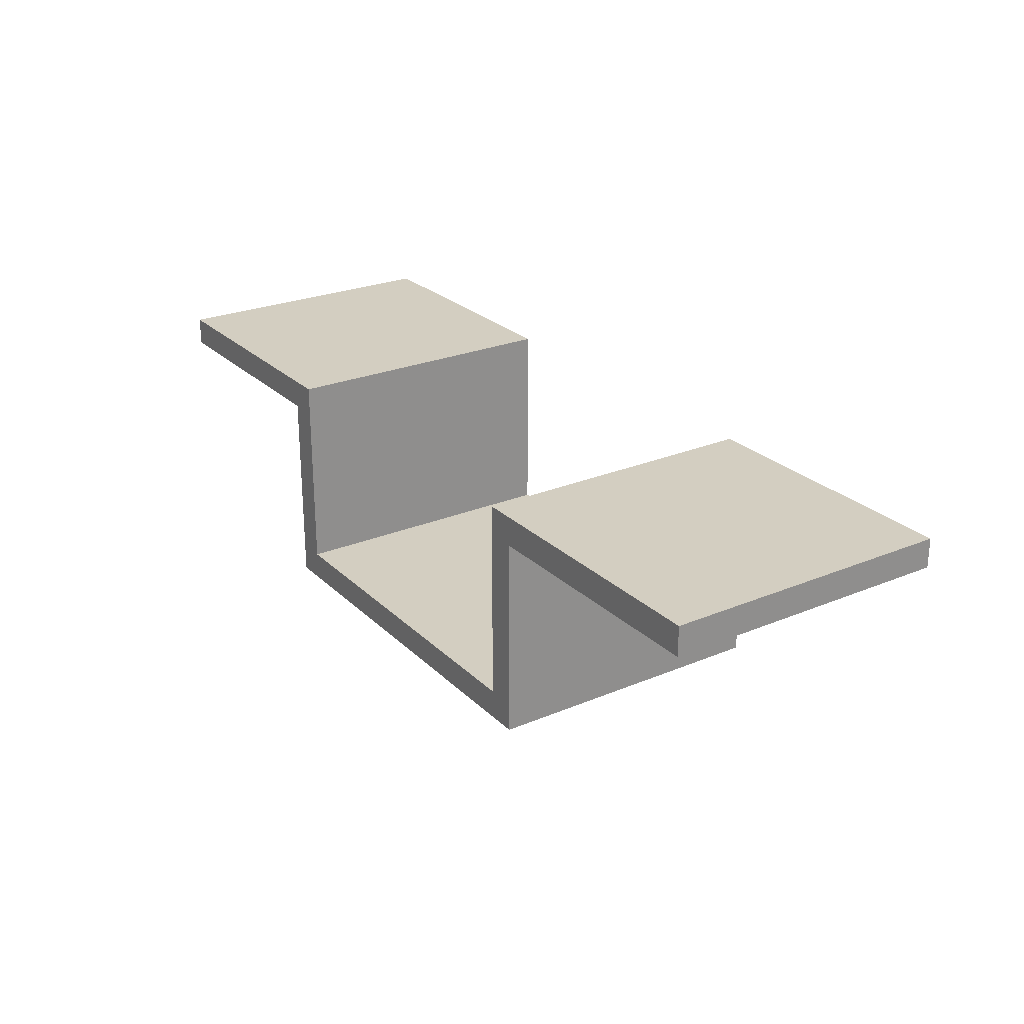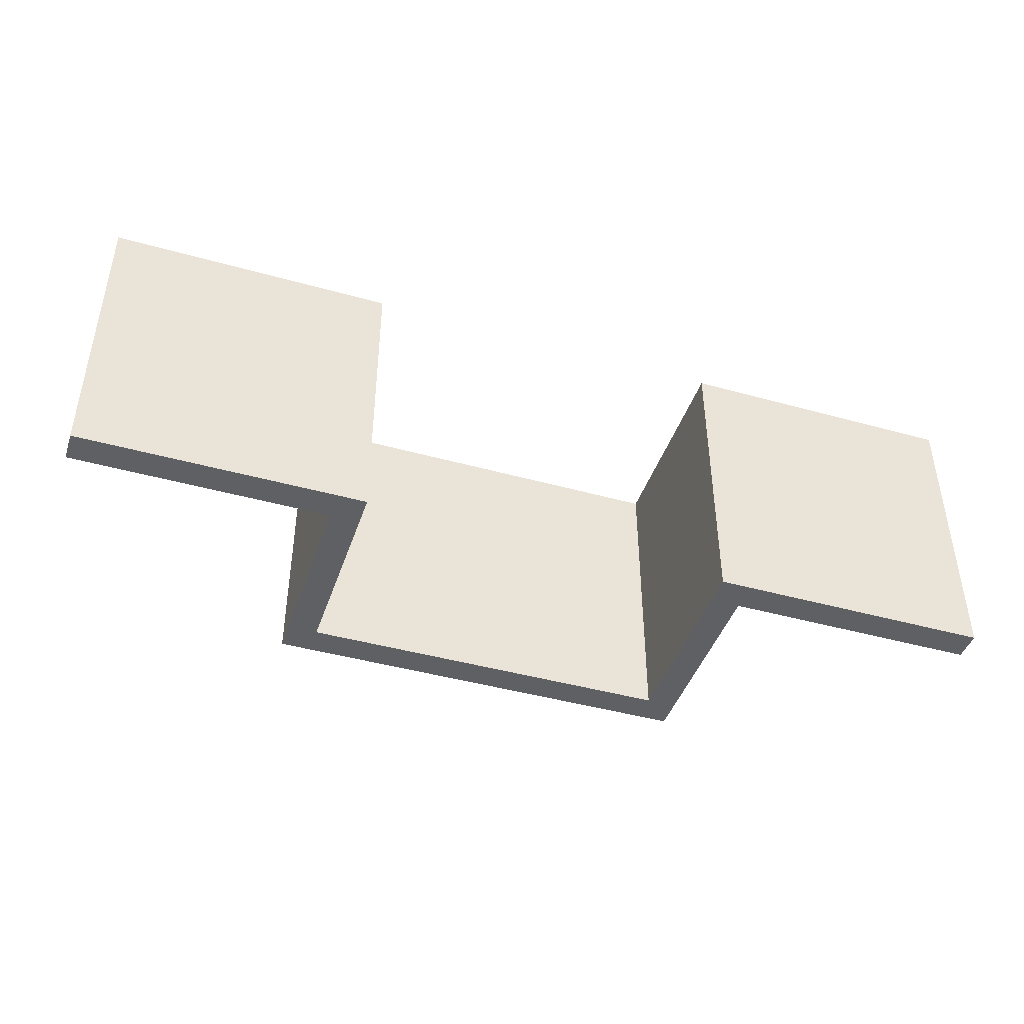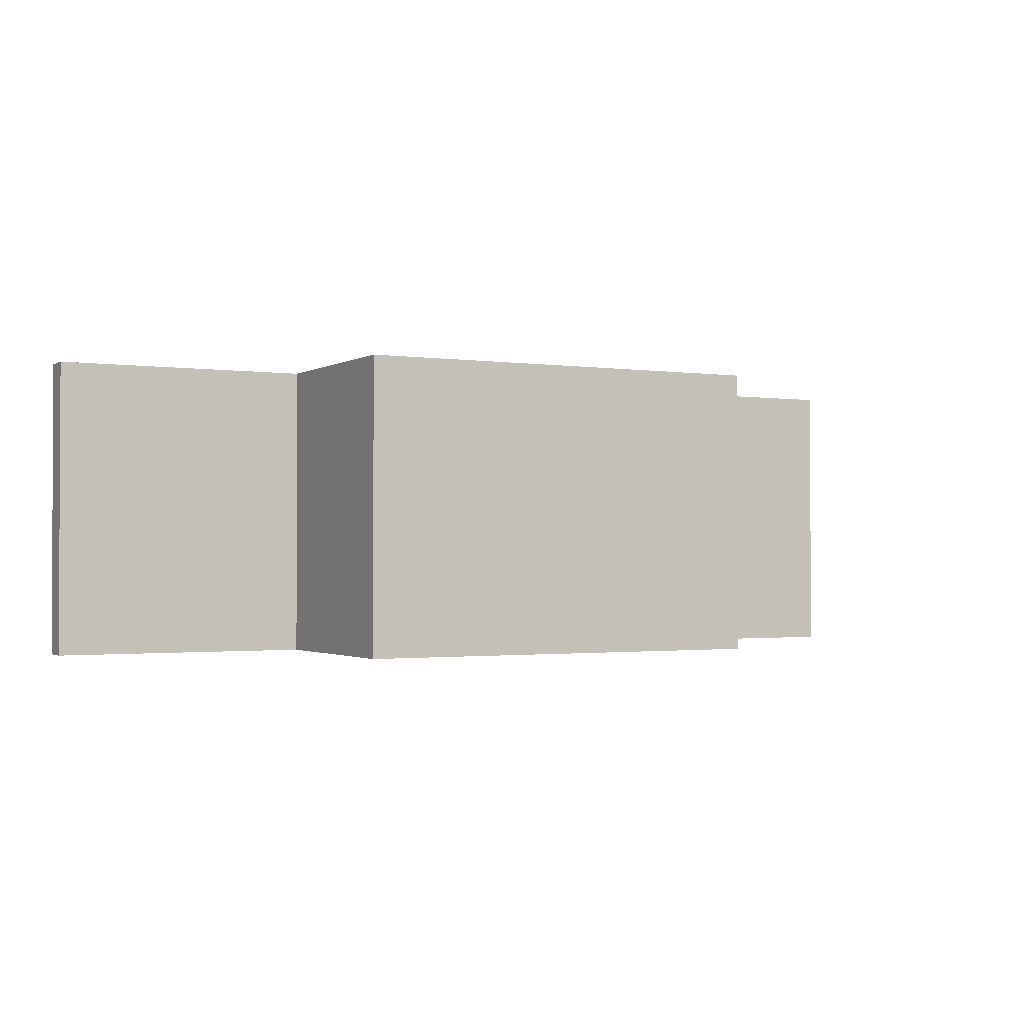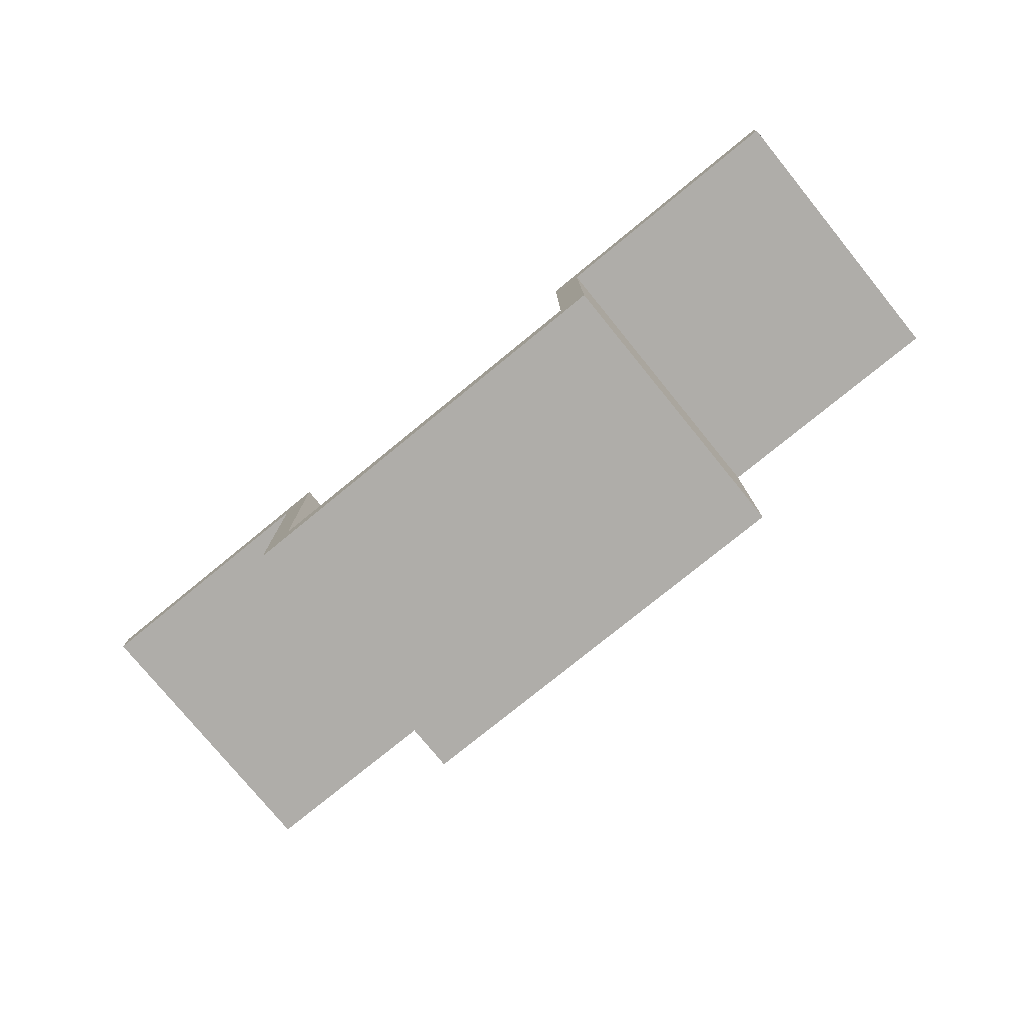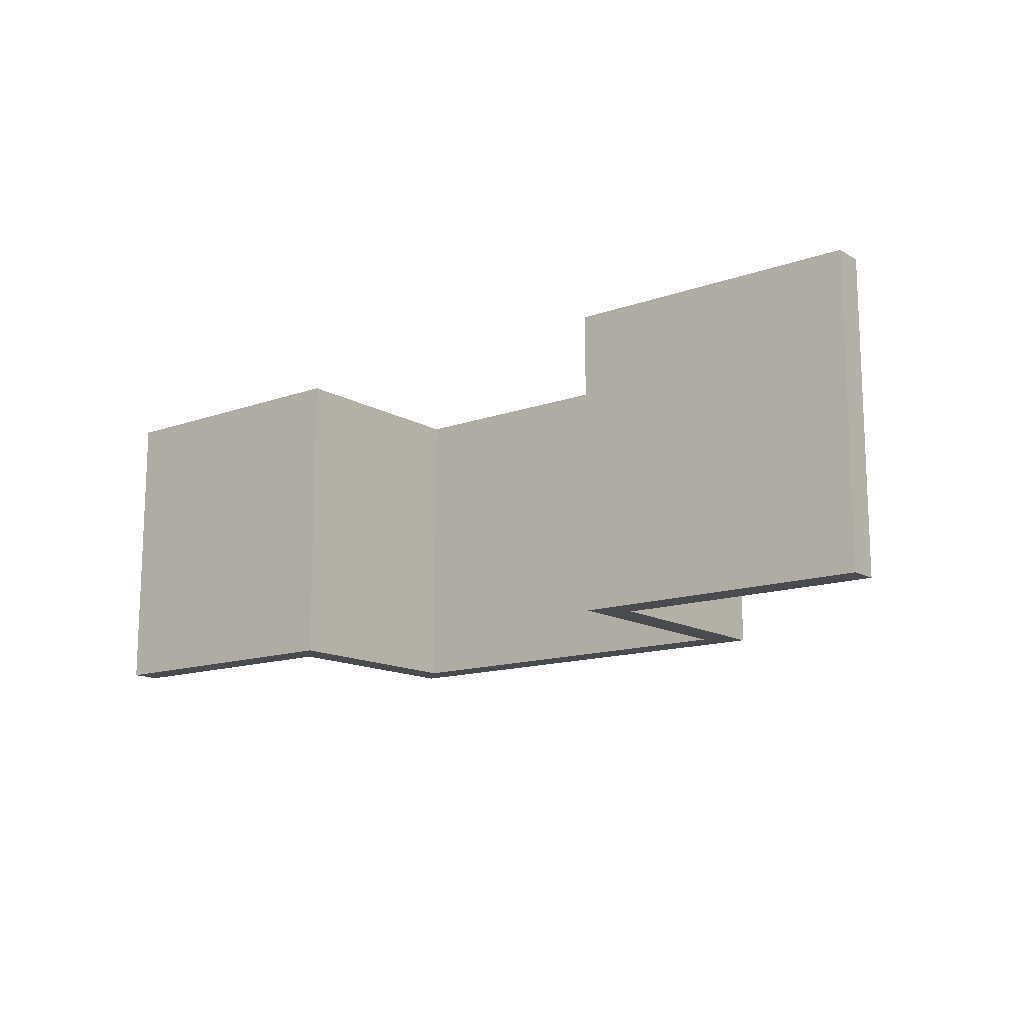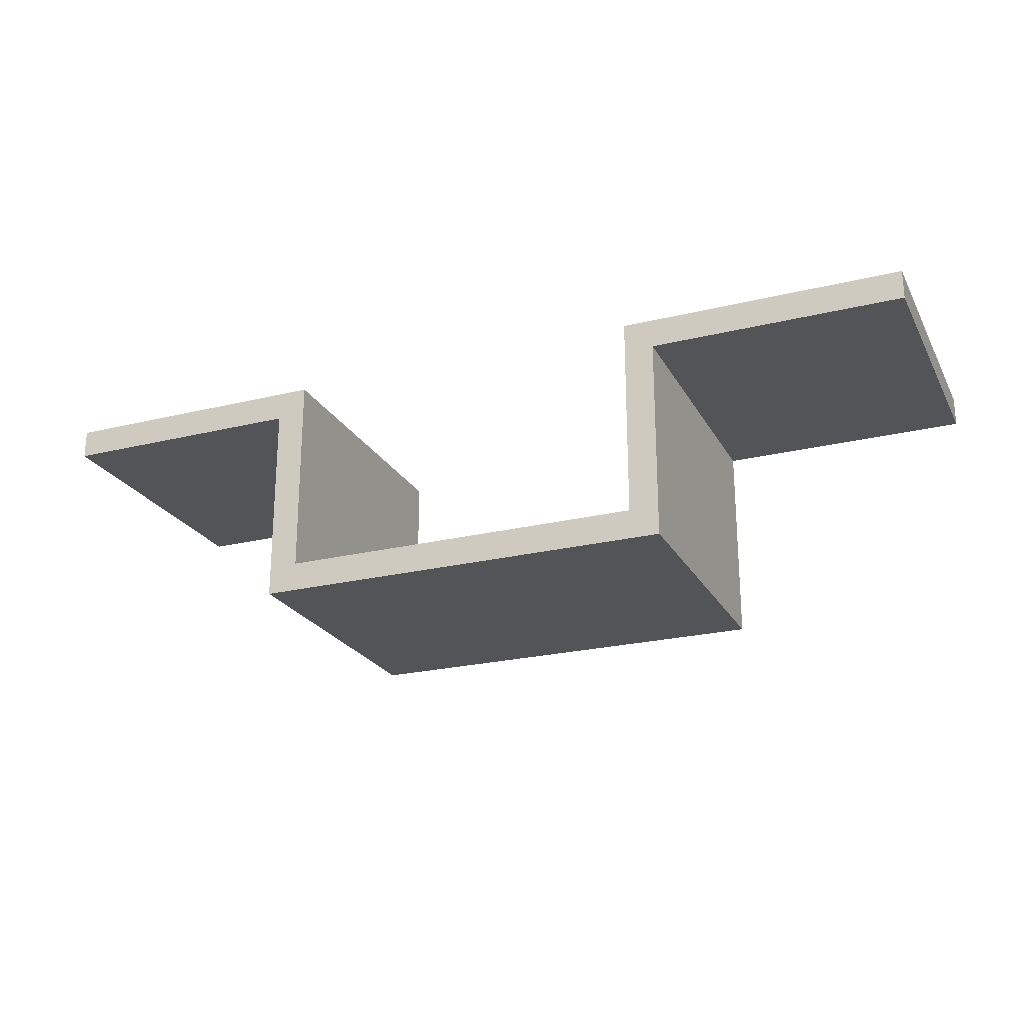
<metadata>
{"format":"obj","ext":"obj","renderer":"f3d","projection":"perspective","resolution":1024,"background":"white","views":[{"elev":25.3,"azim":56.0,"up":"+Y"},{"elev":-43.6,"azim":161.8,"up":"+Z"},{"elev":-1.5,"azim":-27.9,"up":"+Z"},{"elev":-77.4,"azim":-140.8,"up":"+Y"},{"elev":-13.9,"azim":-141.7,"up":"+Z"},{"elev":-23.4,"azim":22.4,"up":"+Y"}]}
</metadata>
<code>
v 19.25 0 0
v -9.5 0 0
v -9.5 0 30
v 19.25 0 30
v 19.25 -20.8 0
v 19.25 0 0
v 19.25 0 30
v 19.25 -20.8 30
v 56.75 -20.8 0
v 19.25 -20.8 0
v 19.25 -20.8 30
v 56.75 -20.8 30
v 56.75 0 0
v 56.75 -20.8 0
v 56.75 -20.8 30
v 56.75 0 30
v 85.5 0 0
v 56.75 0 0
v 56.75 0 30
v 85.5 0 30
v 85.5 -3 0
v 85.5 0 0
v 85.5 0 30
v 85.5 -3 30
v 59.75 -3 0
v 85.5 -3 0
v 85.5 -3 30
v 59.75 -3 30
v 59.75 -23.8 0
v 59.75 -3 0
v 59.75 -3 30
v 59.75 -23.8 30
v 16.25 -23.8 0
v 59.75 -23.8 0
v 59.75 -23.8 30
v 16.25 -23.8 30
v 16.25 -3 0
v 16.25 -23.8 0
v 16.25 -23.8 30
v 16.25 -3 30
v -9.5 -3 0
v 16.25 -3 0
v 16.25 -3 30
v -9.5 -3 30
v -9.5 0 0
v -9.5 -3 0
v -9.5 -3 30
v -9.5 0 30
v -9.5 0 30
v -9.5 -3 30
v 16.25 -3 30
v 16.25 -23.8 30
v 59.75 -23.8 30
v 59.75 -3 30
v 85.5 -3 30
v 85.5 0 30
v 56.75 0 30
v 56.75 -20.8 30
v 19.25 -20.8 30
v 19.25 0 30
v -9.5 -3 0
v -9.5 0 0
v 19.25 0 0
v 19.25 -20.8 0
v 56.75 -20.8 0
v 56.75 0 0
v 85.5 0 0
v 85.5 -3 0
v 59.75 -3 0
v 59.75 -23.8 0
v 16.25 -23.8 0
v 16.25 -3 0
g 5c1c1c7e-e31e-11ea-a76a-54bf646e7e1f
f 1 2 4
f 4 2 3
g 5c1c6a9c-e31e-11ea-bd5b-54bf646e7e1f
f 5 6 8
f 8 6 7
g 5c1c91e2-e31e-11ea-94f3-54bf646e7e1f
f 9 10 12
f 12 10 11
g 5c1cdffa-e31e-11ea-8202-54bf646e7e1f
f 13 14 16
f 16 14 15
g 5c1d2e22-e31e-11ea-adb8-54bf646e7e1f
f 17 18 20
f 20 18 19
g 5c1d7c2c-e31e-11ea-815d-54bf646e7e1f
f 21 22 24
f 24 22 23
g 5c1dca5c-e31e-11ea-b204-54bf646e7e1f
f 25 26 28
f 28 26 27
g 5c1e1858-e31e-11ea-ad6e-54bf646e7e1f
f 29 30 32
f 32 30 31
g 5c1e8d98-e31e-11ea-86ba-54bf646e7e1f
f 33 34 36
f 36 34 35
g 5c1f02fa-e31e-11ea-8296-54bf646e7e1f
f 37 38 40
f 40 38 39
g 5c1f77fa-e31e-11ea-a165-54bf646e7e1f
f 41 42 44
f 44 42 43
g 5c1fc62e-e31e-11ea-9b2b-54bf646e7e1f
f 45 46 48
f 48 46 47
g 5c20144a-e31e-11ea-bacf-54bf646e7e1f
f 50 51 49
f 49 51 60
f 60 51 59
f 59 51 52
f 59 52 53
f 59 53 58
f 58 53 54
f 58 54 57
f 57 54 56
f 56 54 55
g 5c208994-e31e-11ea-a19c-54bf646e7e1f
f 61 62 72
f 72 62 63
f 72 63 64
f 72 64 71
f 71 64 65
f 71 65 70
f 70 65 69
f 69 65 66
f 69 66 67
f 67 68 69

</code>
